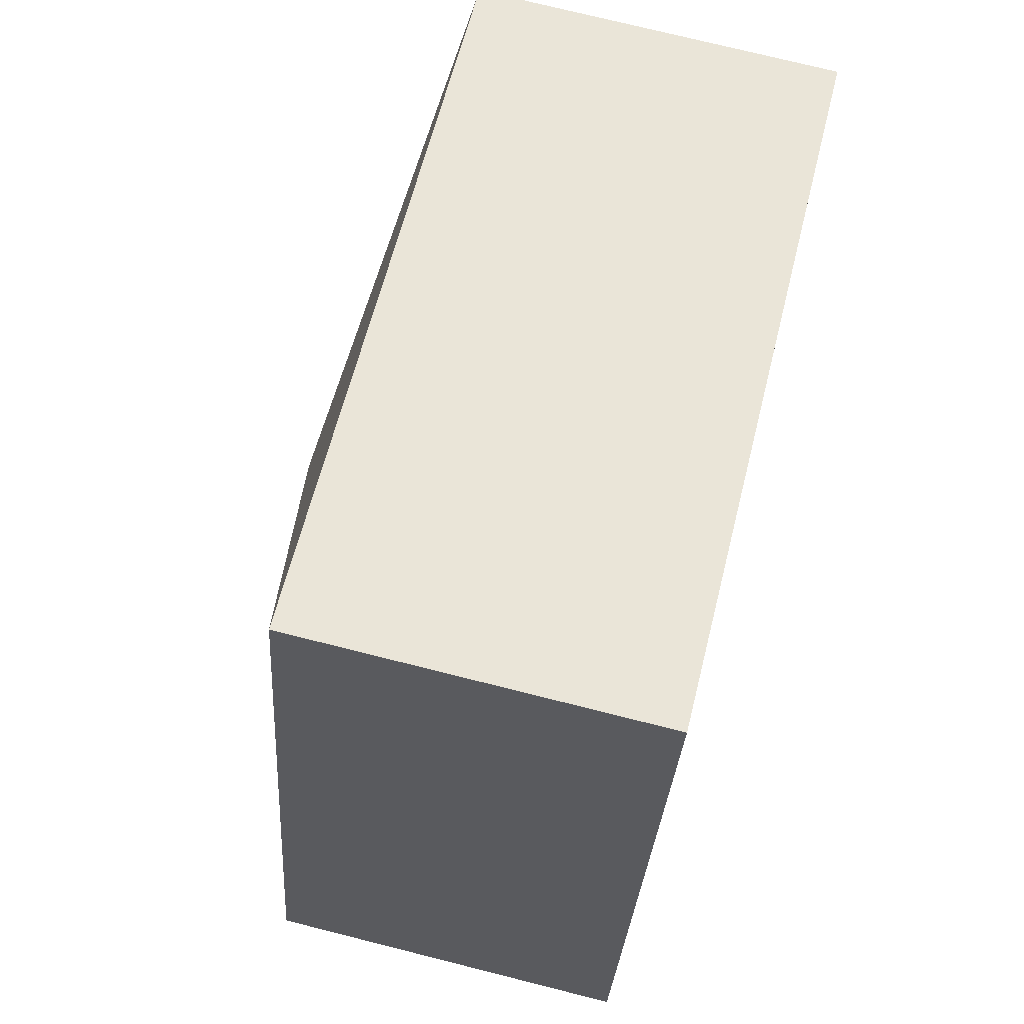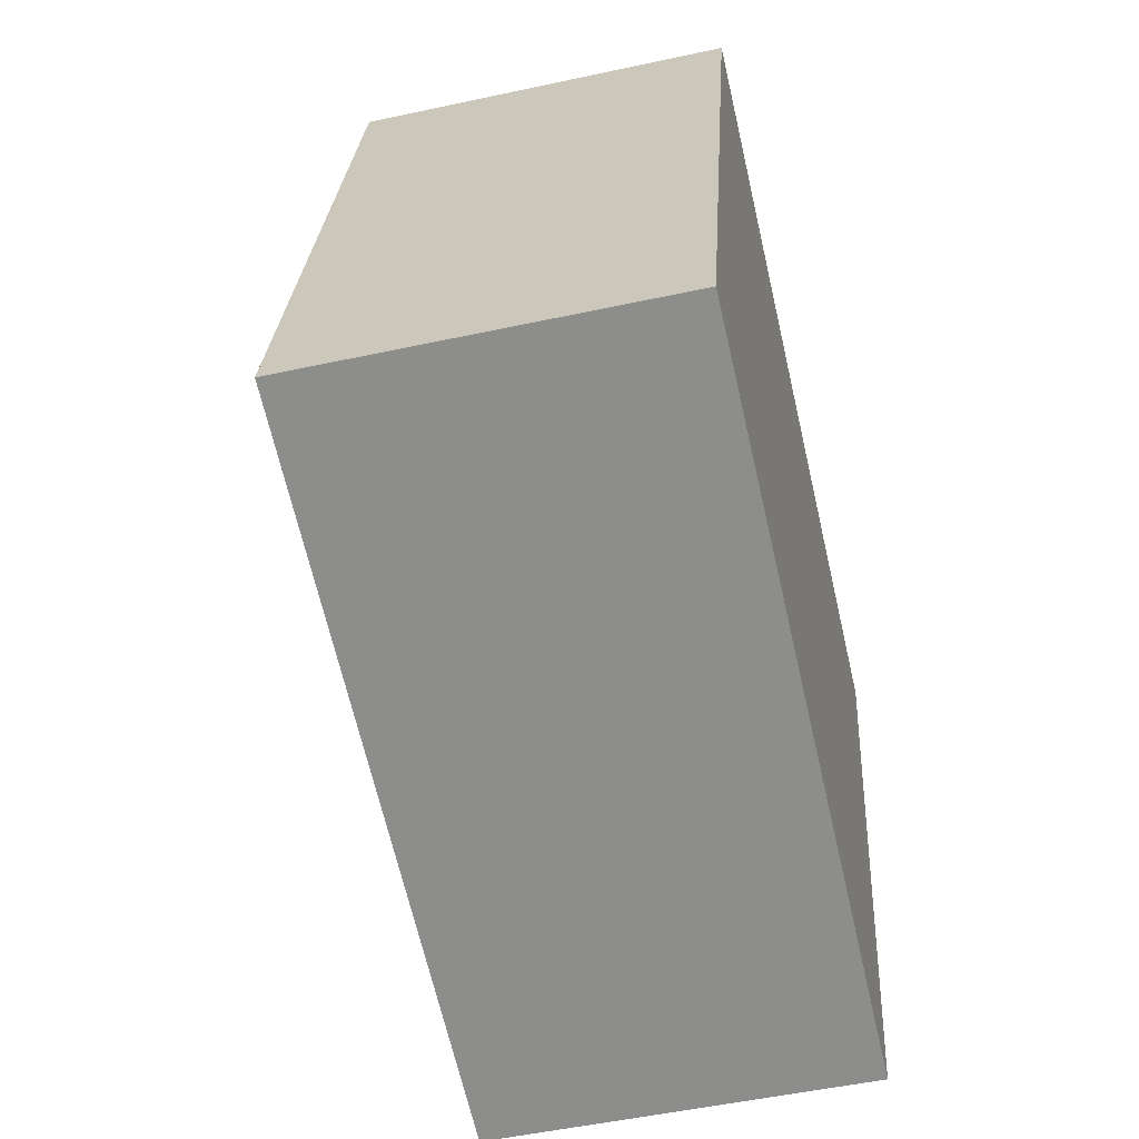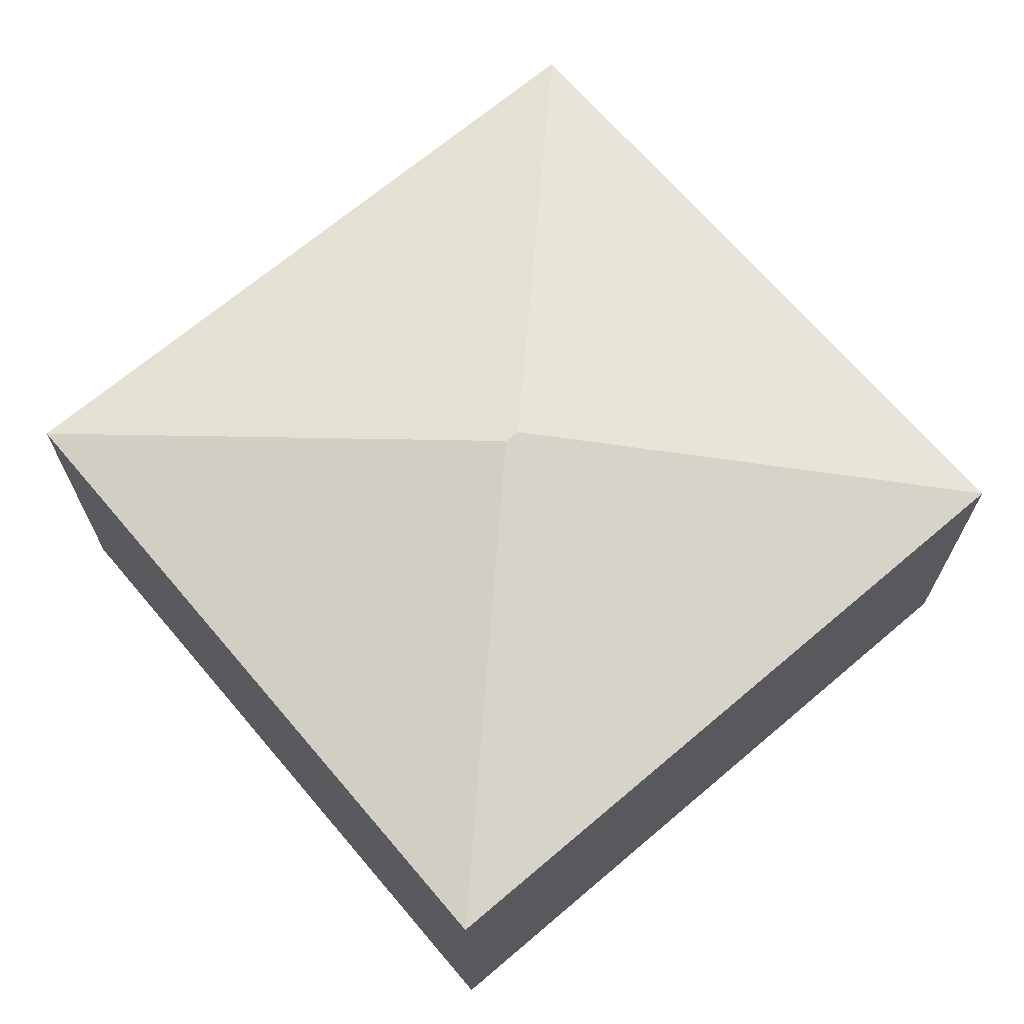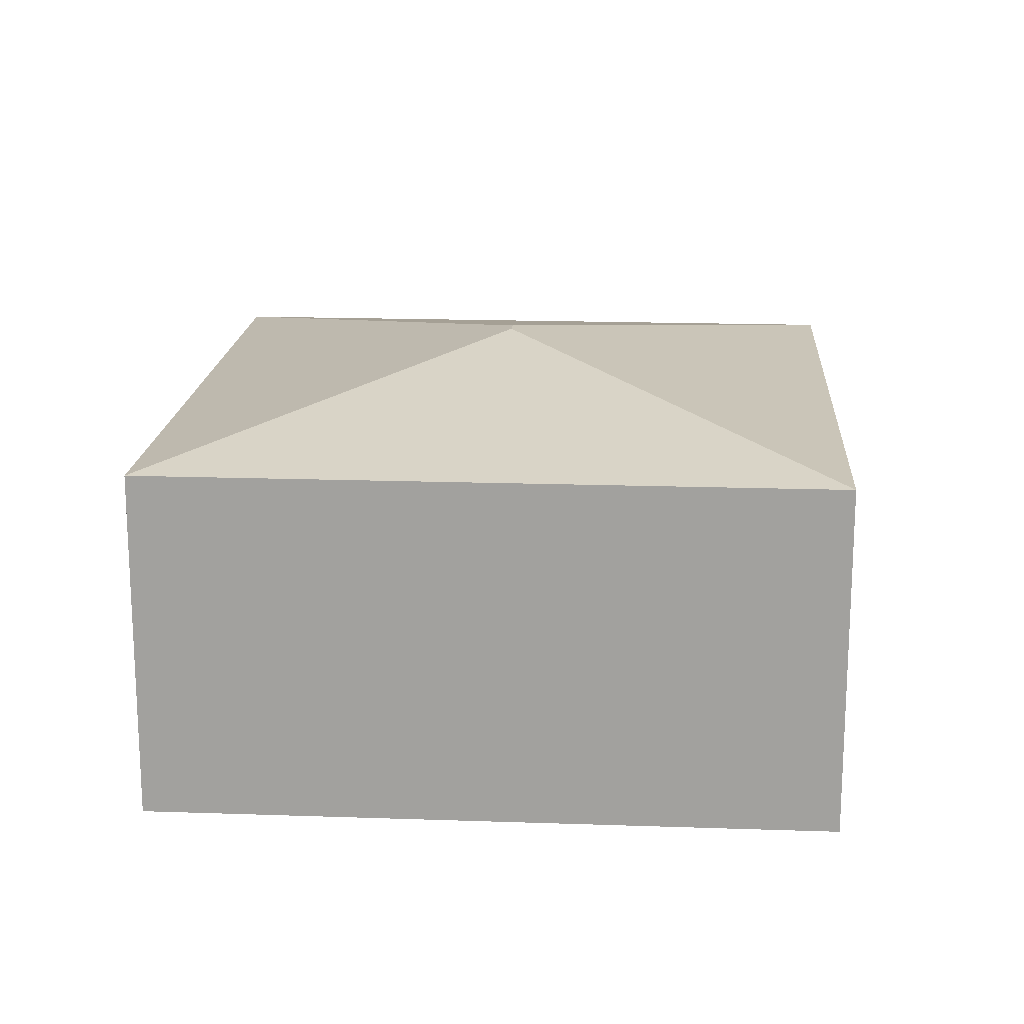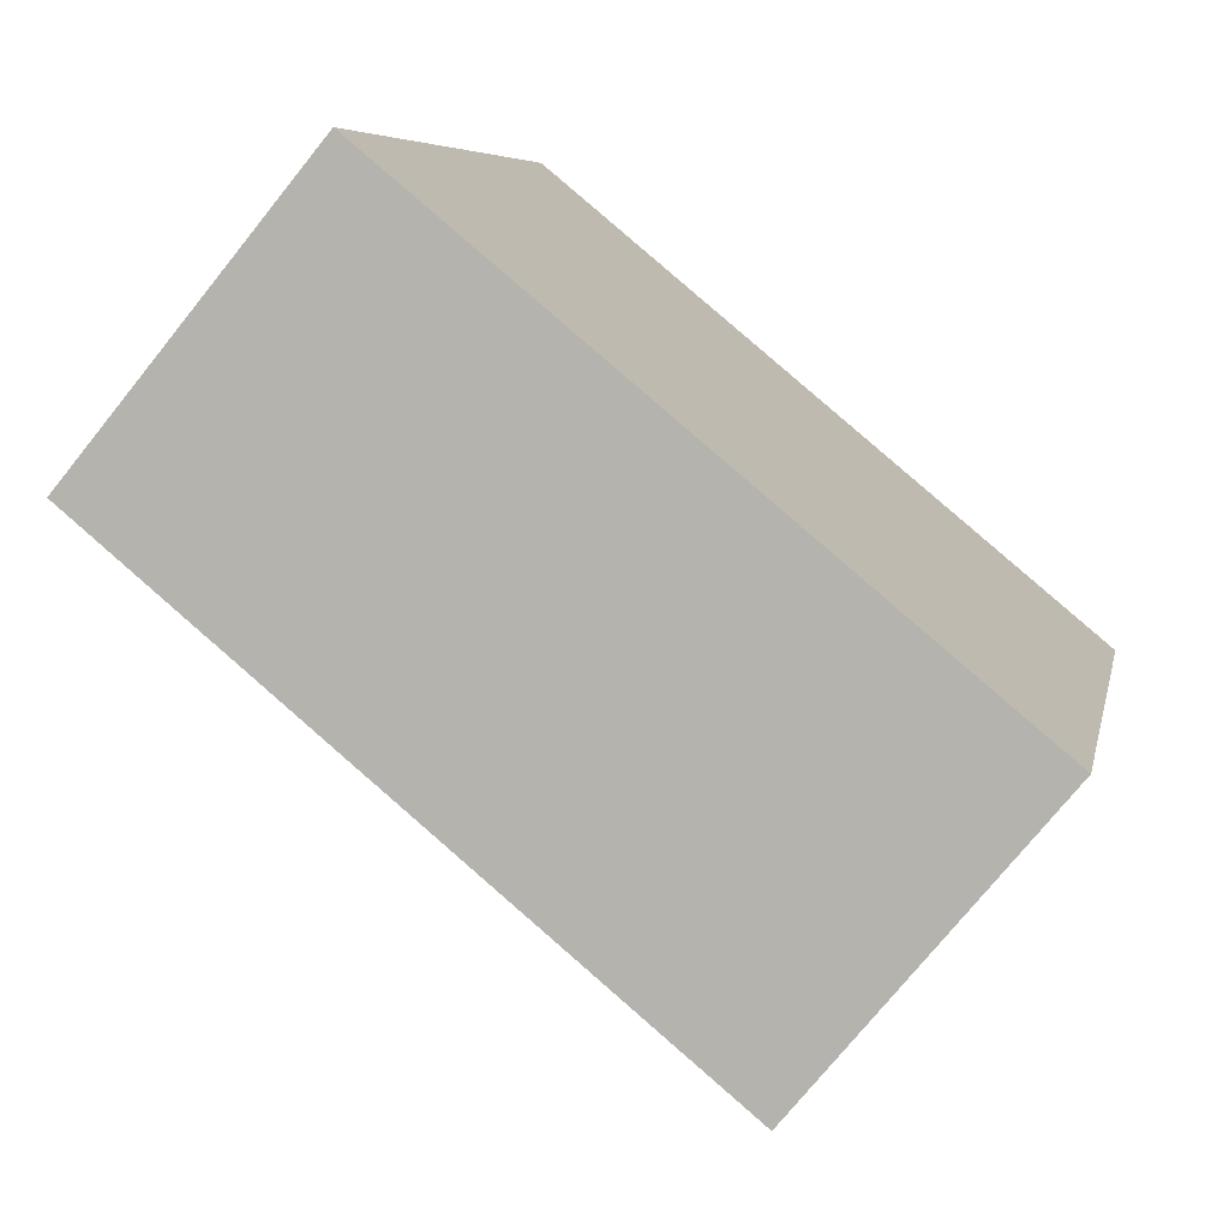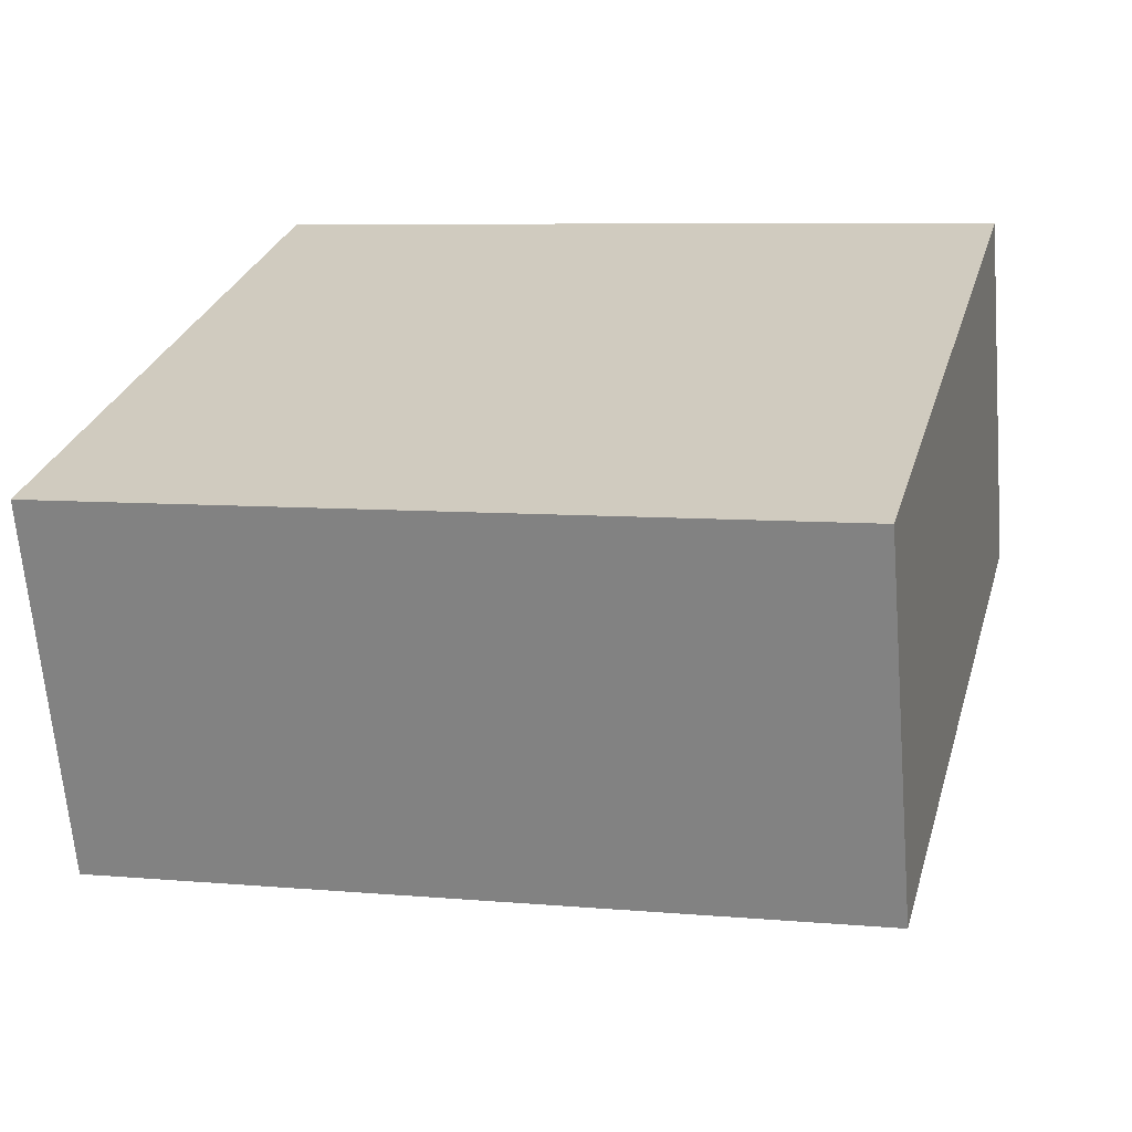
<metadata>
{"format":"obj","ext":"obj","renderer":"f3d","projection":"perspective","resolution":1024,"background":"white","views":[{"elev":74.5,"azim":-75.9,"up":"+Z"},{"elev":-51.1,"azim":-76.7,"up":"+Z"},{"elev":68.4,"azim":153.8,"up":"+Y"},{"elev":17.4,"azim":-71.9,"up":"+Y"},{"elev":-74.4,"azim":-38.8,"up":"+Z"},{"elev":-65.0,"azim":4.7,"up":"+Z"}]}
</metadata>
<code>
v  2.679 2.683 1.598
v  4.375 2.231 -1.106
v  0 2.231 1.366e-16
v  2.777 2.683 1.574
v  5.456 2.231 3.172
v  1.081 2.231 4.278
v  4.375 6.772e-17 -1.106
v  0 0 0
v  1.081 -2.62e-16 4.278
v  5.456 -1.942e-16 3.172
g defaultobject
f 1 2 3
f 2 1 4
f 4 5 2
f 1 3 6
f 4 6 5
f 6 4 1
f 7 3 2
f 3 7 8
f 8 6 3
f 6 8 9
f 9 5 6
f 5 9 10
f 10 2 5
f 2 10 7
f 10 8 7
f 8 10 9

</code>
